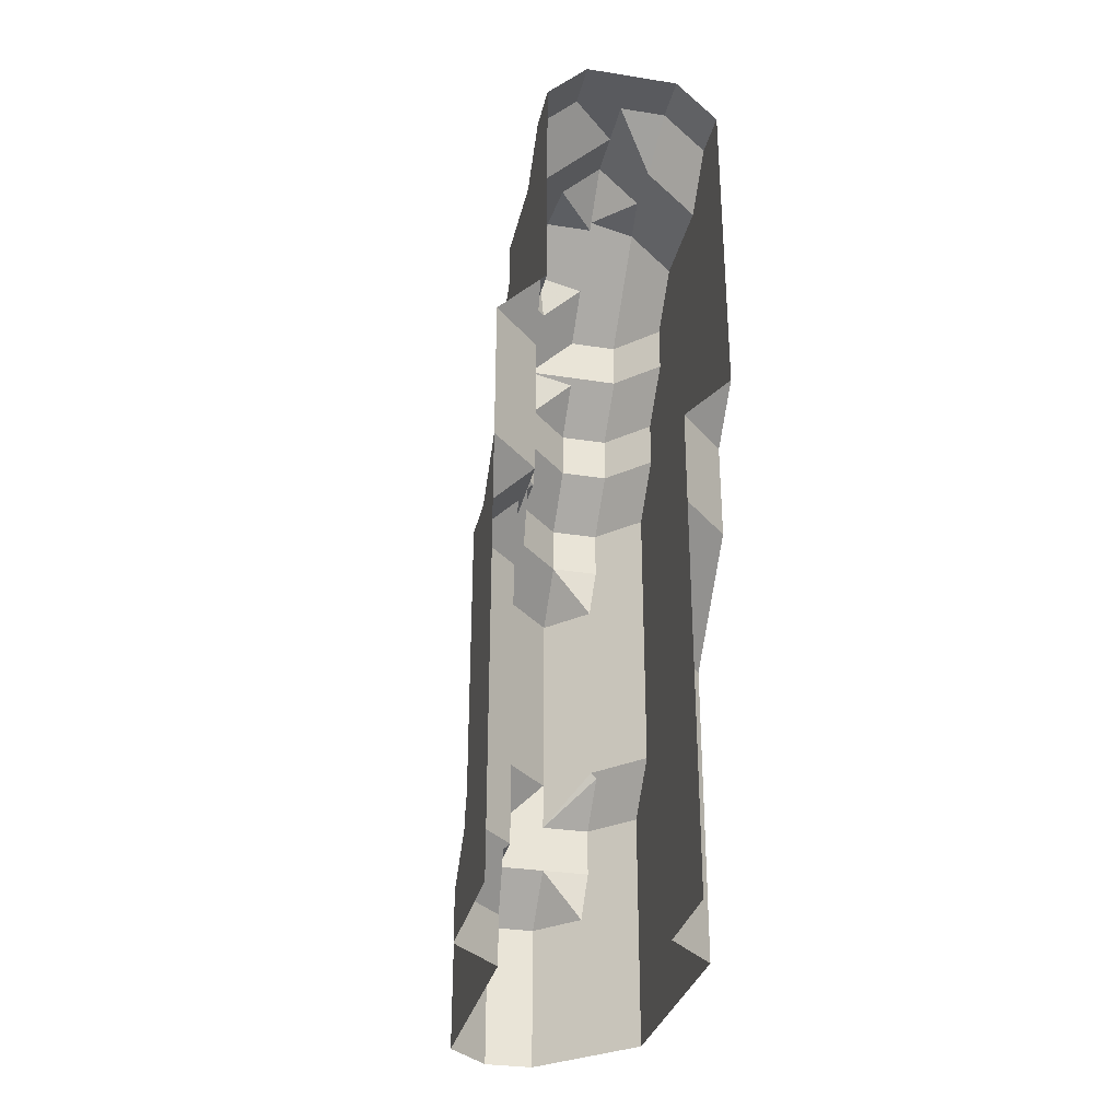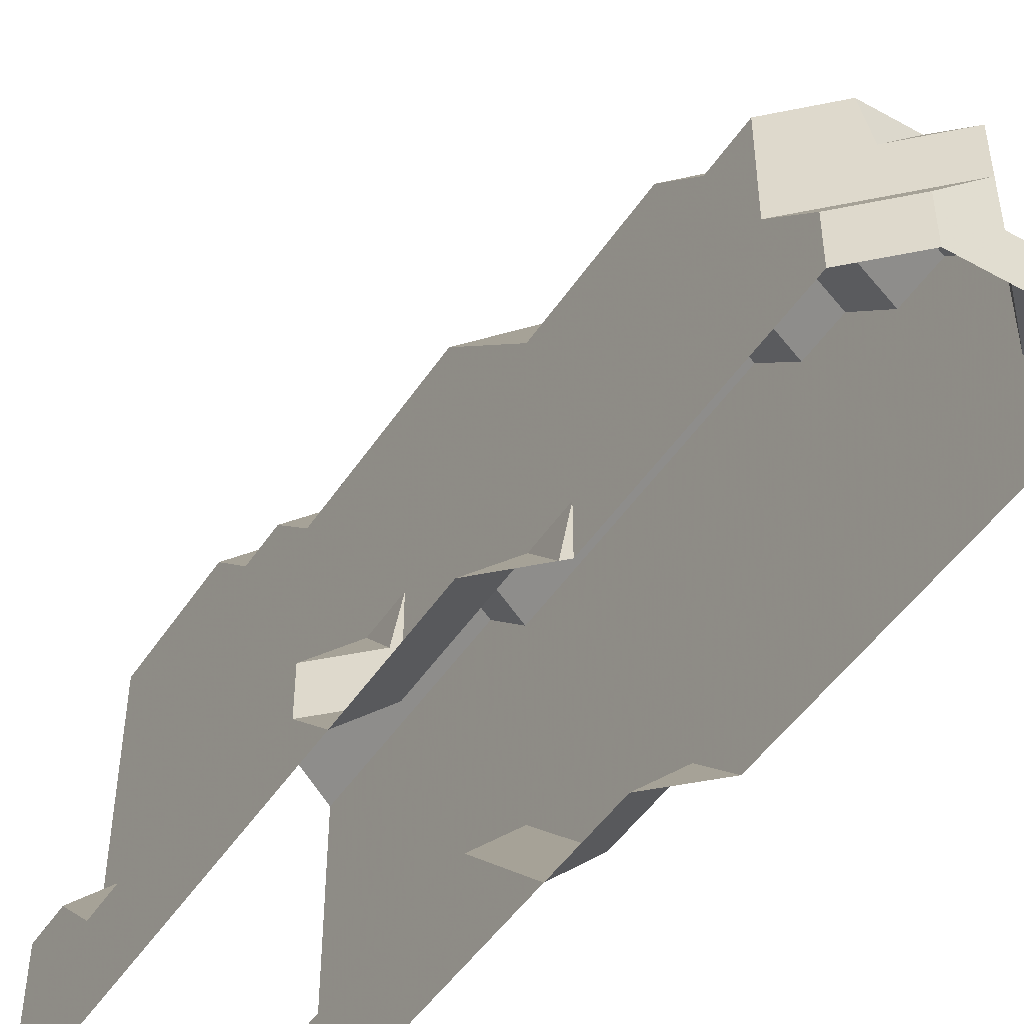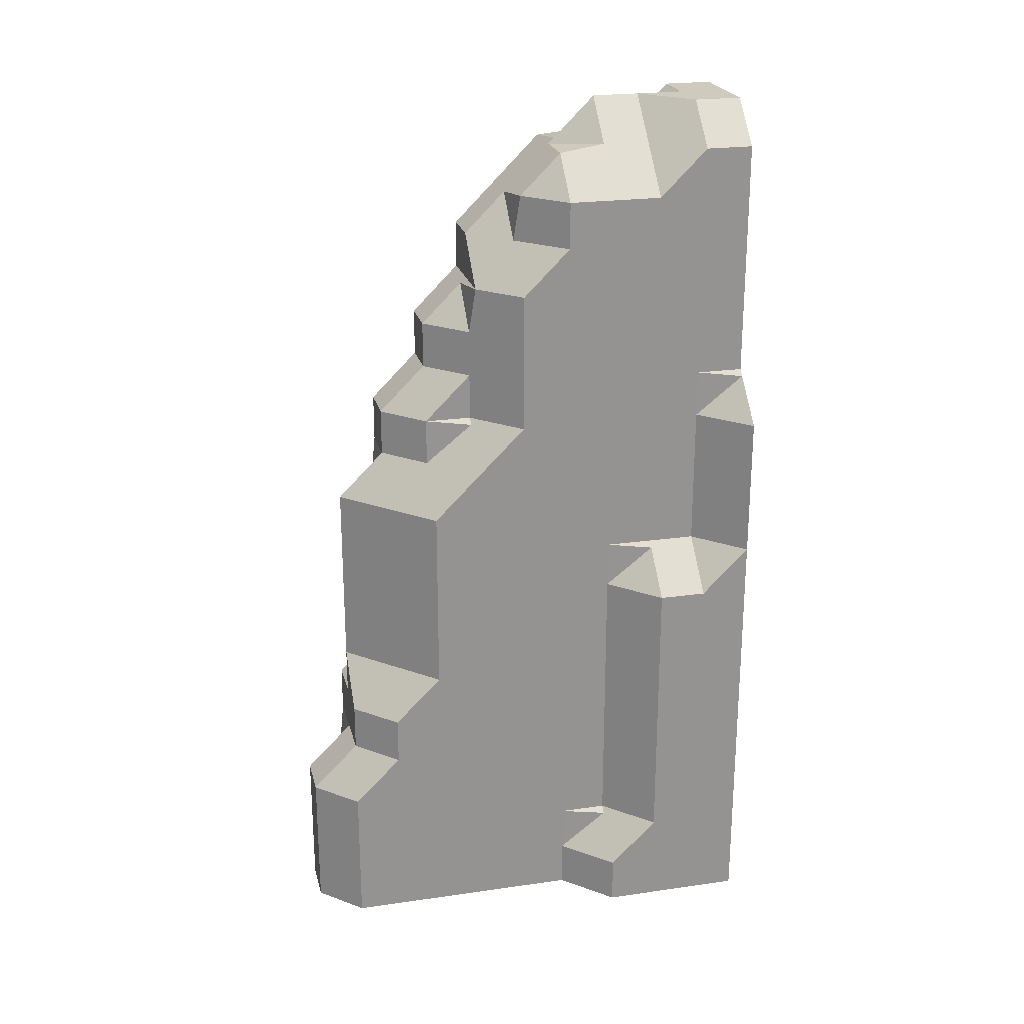
<metadata>
{"format":"obj","ext":"obj","renderer":"f3d","projection":"perspective","resolution":1024,"background":"white","views":[{"elev":-31.3,"azim":-12.6,"up":"+Z"},{"elev":-47.8,"azim":-31.9,"up":"+Y"},{"elev":23.2,"azim":-103.6,"up":"+Z"}]}
</metadata>
<code>
g out-fv\fib1-0-0-0.nii.gz\fib1-0-0-0.nii.gz-4
o out-fv\fib1-0-0-0.nii.gz\fib1-0-0-0.nii.gz-4
v 115.1 1 1
v 115.1 2 1
v 115.1 1 2
v 115.1 2 2
v 115.1 3 1
v 115.1 3 2
v 115.1 4 1
v 115.1 4 2
v 116 4.875 1
v 116 4.875 2
v 116.1 5 1
v 116.1 5 2
v 116.1 6 1
v 116.1 6 2
v 116.1 7 1
v 116.1 7 2
v 116.1 8 1
v 116.1 8 2
v 116.1 9 1
v 116.1 9 2
v 116.1 10 1
v 116.1 10 2
v 117 10.88 1
v 117 10.88 2
v 118 10.88 1
v 118 10.88 2
v 118.9 1 1
v 118.9 1 2
v 118.9 2 1
v 118.9 2 2
v 118.9 3 1
v 118.9 3 2
v 119 3.125 1
v 119 3.125 2
v 119 9.875 1
v 119 9.875 2
v 118.9 10 1
v 118.9 10 2
v 119.9 4 1
v 119.9 4 2
v 119.9 5 1
v 119.9 5 2
v 119.9 6 1
v 119.9 6 2
v 119.9 7 1
v 119.9 7 2
v 119.9 8 1
v 119.9 8 2
v 119.9 9 1
v 119.9 9 2
v 115.1 1 3
v 115.1 2 3
v 115.1 3 3
v 116 4 2.875
v 116 3.875 3
v 116.1 4 3
v 116.1 5 3
v 116.1 6 3
v 116.1 7 3
v 116.1 8 3
v 116.1 9 3
v 116.1 10 3
v 117 10.88 3
v 118 10.88 3
v 118.9 1 3
v 118.9 2 3
v 118.9 3 3
v 119 3.125 3
v 119 9.875 3
v 118.9 10 3
v 119.9 4 3
v 119.9 5 3
v 119.9 6 3
v 119.9 7 3
v 119.9 8 3
v 119.9 9 3
v 115.1 1 4
v 115.1 2 4
v 115.1 3 4
v 116 3.875 4
v 116.1 4 4
v 116.1 5 4
v 116.1 6 4
v 116.1 7 4
v 116.1 8 4
v 116.1 9 4
v 116.1 10 4
v 117 10.88 4
v 118 10.88 4
v 118.9 1 4
v 118.9 2 4
v 118.9 3 4
v 119 3.125 4
v 119 9.875 4
v 118.9 10 4
v 119.9 4 4
v 119.9 5 4
v 119.9 6 4
v 119.9 7 4
v 119.9 8 4
v 119.9 9 4
v 115.1 1 5
v 115.1 2 5
v 115.1 3 5
v 116 3.875 5
v 116.1 4 5
v 116.1 5 5
v 116.1 6 5
v 116.1 7 5
v 116.1 8 5
v 116.1 9 5
v 117 10 4.875
v 117 9.875 5
v 118 10 4.875
v 118 9.875 5
v 118.9 1 5
v 118.9 2 5
v 118.9 3 5
v 119 3.125 5
v 119 9.875 5
v 119.9 4 5
v 119.9 5 5
v 119.9 6 5
v 119.9 7 5
v 119.9 8 5
v 119.9 9 5
v 115.1 1 6
v 115.1 2 6
v 115.1 3 6
v 116 3.875 6
v 116.1 4 6
v 116.1 5 6
v 116.1 6 6
v 116.1 7 6
v 116.1 8 6
v 116.1 9 6
v 117 9.875 6
v 118 9.875 6
v 118.9 1 6
v 118.9 2 6
v 118.9 3 6
v 119 3.125 6
v 119 9.875 6
v 119.9 4 6
v 119.9 5 6
v 119.9 6 6
v 119.9 7 6
v 119.9 8 6
v 119.9 9 6
v 115.1 1 7
v 115.1 2 7
v 115.1 3 7
v 116 3.875 7
v 116.1 4 7
v 116.1 5 7
v 116.1 6 7
v 116.1 7 7
v 116.1 8 7
v 117 9 6.875
v 117 8.875 7
v 117.1 9 7
v 118 9.875 7
v 118.9 1 7
v 118.9 2 7
v 118.9 3 7
v 119 3.125 7
v 119 9 6.875
v 119 8.875 7
v 118.9 9 7
v 119.9 4 7
v 119.9 5 7
v 119.9 6 7
v 119.9 7 7
v 119.9 8 7
v 115.1 1 8
v 115.1 2 8
v 115.1 3 8
v 116 3.875 8
v 116.1 4 8
v 116.1 5 8
v 116.1 6 8
v 116.1 7 8
v 116.1 8 8
v 117 8.875 8
v 117.1 9 8
v 118 9.875 8
v 118.9 1 8
v 118.9 2 8
v 119 2.125 8
v 119 3 7.125
v 119 8.875 8
v 118.9 9 8
v 119.9 3 8
v 119.9 4 8
v 119.9 5 8
v 119.9 6 8
v 119.9 7 8
v 119.9 8 8
v 115.1 1 9
v 115.1 2 9
v 115.1 3 9
v 116 3.875 9
v 116.1 4 9
v 116.1 5 9
v 116.1 6 9
v 116.1 7 9
v 116.1 8 9
v 117 8.875 9
v 117.1 9 9
v 118 9.875 9
v 118.9 1 9
v 119 1.125 9
v 119 2 8.125
v 119 8.875 9
v 118.9 9 9
v 119.9 2 9
v 119.9 3 9
v 119.9 4 9
v 119.9 5 9
v 119.9 6 9
v 119.9 7 9
v 119.9 8 9
v 115.1 1 10
v 116 2 9.875
v 116 1.875 10
v 116 3 9.875
v 116.1 2 10
v 116.1 3 10
v 116.1 4 10
v 116.1 5 10
v 116.1 6 10
v 116.1 7 10
v 116.1 8 10
v 117 8.875 10
v 117.1 9 10
v 118 9.875 10
v 118.9 1 10
v 119 1.125 10
v 119 8.875 10
v 118.9 9 10
v 119.9 2 10
v 119.9 3 10
v 119.9 4 10
v 119.9 5 10
v 119.9 6 10
v 119.9 7 10
v 119.9 8 10
v 115.1 1 11
v 116 1.875 11
v 116.1 2 11
v 116.1 3 11
v 116.1 4 11
v 116.1 5 11
v 116.1 6 11
v 116.1 7 11
v 116.1 8 11
v 117 8.875 11
v 117.1 9 11
v 118 9.875 11
v 118.9 1 11
v 119 1.125 11
v 119 8.875 11
v 118.9 9 11
v 119.9 2 11
v 119.9 3 11
v 119.9 4 11
v 119.9 5 11
v 119.9 6 11
v 119.9 7 11
v 119.9 8 11
v 115.1 1 12
v 116 1.875 12
v 116.1 2 12
v 116.1 3 12
v 116.1 4 12
v 116.1 5 12
v 116.1 6 12
v 116.1 7 12
v 117 8 11.88
v 117 7.875 12
v 117.1 8 12
v 118 9 11.88
v 118 8.875 12
v 119 1 11.12
v 119 8.875 12
v 119.9 1 12
v 119.9 2 12
v 119.9 3 12
v 119.9 4 12
v 119.9 5 12
v 119.9 6 12
v 119.9 7 12
v 119.9 8 12
v 115.1 1 13
v 116 1.875 13
v 116.1 2 13
v 116.1 3 13
v 116.1 4 13
v 116.1 5 13
v 116.1 6 13
v 117 7 12.88
v 117 6.875 13
v 117.1 7 13
v 117.1 8 13
v 118 8.875 13
v 119 8.875 13
v 119.9 1 13
v 119.9 2 13
v 119.9 3 13
v 119.9 4 13
v 119.9 5 13
v 119.9 6 13
v 119.9 7 13
v 119.9 8 13
v 116 1 13.88
v 116.1 2 14
v 116.1 1 14
v 116.1 3 14
v 116.1 4 14
v 116.1 5 14
v 116.1 6 14
v 117 6.875 14
v 117.1 7 14
v 118 8 13.88
v 118 7.875 14
v 119 8 13.88
v 119 7.875 14
v 119.9 1 14
v 119.9 2 14
v 119.9 3 14
v 119.9 4 14
v 119.9 5 14
v 119.9 6 14
v 119.9 7 14
v 116.1 1 15
v 116.1 2 15
v 116.1 3 15
v 116.1 4 15
v 116.1 5 15
v 116.1 6 15
v 117 6.875 15
v 117.1 7 15
v 118 7.875 15
v 119 7.875 15
v 119.9 1 15
v 119.9 2 15
v 119.9 3 15
v 119.9 4 15
v 119.9 5 15
v 119.9 6 15
v 119.9 7 15
v 116.1 1 16
v 116.1 2 16
v 116.1 3 16
v 116.1 4 16
v 116.1 5 16
v 116.1 6 16
v 117 6.875 16
v 118 7 15.88
v 118 6.875 16
v 119 7 15.88
v 119 6.875 16
v 119.9 1 16
v 119.9 2 16
v 119.9 3 16
v 119.9 4 16
v 119.9 5 16
v 119.9 6 16
v 116.1 1 17
v 116.1 2 17
v 116.1 3 17
v 116.1 4 17
v 116.1 5 17
v 117 6 16.88
v 117 5.875 17
v 117.1 6 17
v 118 6.875 17
v 119 6.875 17
v 119.9 1 17
v 119.9 2 17
v 119.9 3 17
v 119.9 4 17
v 119.9 5 17
v 119.9 6 17
v 116.1 1 18
v 116.1 2 18
v 116.1 3 18
v 116.1 4 18
v 116.1 5 18
v 117 5.875 18
v 118 6 17.88
v 118 5.875 18
v 119 6 17.88
v 119 5.875 18
v 119.9 1 18
v 119.9 2 18
v 119.9 3 18
v 119.9 4 18
v 119.9 5 18
v 116.1 1 19
v 116.1 2 19
v 117 3 18.88
v 117 2.875 19
v 117 4 18.88
v 117 5 18.88
v 117.1 3 19
v 117.1 4 19
v 118 5 18.88
v 118 4.875 19
v 119 3 18.88
v 119 2.875 19
v 118.9 3 19
v 119 4 18.88
v 118.9 4 19
v 119 5 18.88
v 119.9 1 19
v 119.9 2 19
v 117 1 19.88
v 117 2 19.88
v 118 1 19.88
v 118 2 19.88
v 118 3 19.88
v 118 4 19.88
v 119 1 19.88
v 119 2 19.88
f 1 2 3
f 3 2 4
f 2 5 4
f 4 5 6
f 5 7 6
f 6 7 8
f 7 9 8
f 8 9 10
f 9 11 10
f 10 11 12
f 11 13 12
f 12 13 14
f 13 15 14
f 14 15 16
f 15 17 16
f 16 17 18
f 17 19 18
f 18 19 20
f 19 21 20
f 20 21 22
f 21 23 22
f 22 23 24
f 25 26 23
f 23 26 24
f 27 28 29
f 29 28 30
f 29 30 31
f 31 30 32
f 31 32 33
f 33 32 34
f 35 36 37
f 37 36 38
f 37 38 25
f 25 38 26
f 33 34 39
f 39 34 40
f 39 40 41
f 41 40 42
f 41 42 43
f 43 42 44
f 43 44 45
f 45 44 46
f 45 46 47
f 47 46 48
f 47 48 49
f 49 48 50
f 49 50 35
f 35 50 36
f 3 4 51
f 51 4 52
f 4 6 52
f 52 6 53
f 6 8 53
f 53 8 54
f 53 54 55
f 8 10 54
f 54 56 55
f 10 12 54
f 54 12 57
f 54 57 56
f 12 14 57
f 57 14 58
f 14 16 58
f 58 16 59
f 16 18 59
f 59 18 60
f 18 20 60
f 60 20 61
f 20 22 61
f 61 22 62
f 22 24 62
f 62 24 63
f 26 64 24
f 24 64 63
f 28 65 30
f 30 65 66
f 30 66 32
f 32 66 67
f 32 67 34
f 34 67 68
f 36 69 38
f 38 69 70
f 38 70 26
f 26 70 64
f 34 68 40
f 40 68 71
f 40 71 42
f 42 71 72
f 42 72 44
f 44 72 73
f 44 73 46
f 46 73 74
f 46 74 48
f 48 74 75
f 48 75 50
f 50 75 76
f 50 76 36
f 36 76 69
f 51 52 77
f 77 52 78
f 52 53 78
f 78 53 79
f 53 55 79
f 79 55 80
f 55 56 80
f 80 56 81
f 56 57 81
f 81 57 82
f 57 58 82
f 82 58 83
f 58 59 83
f 83 59 84
f 59 60 84
f 84 60 85
f 60 61 85
f 85 61 86
f 61 62 86
f 86 62 87
f 62 63 87
f 87 63 88
f 64 89 63
f 63 89 88
f 65 90 66
f 66 90 91
f 66 91 67
f 67 91 92
f 67 92 68
f 68 92 93
f 69 94 70
f 70 94 95
f 70 95 64
f 64 95 89
f 68 93 71
f 71 93 96
f 71 96 72
f 72 96 97
f 72 97 73
f 73 97 98
f 73 98 74
f 74 98 99
f 74 99 75
f 75 99 100
f 75 100 76
f 76 100 101
f 76 101 69
f 69 101 94
f 77 78 102
f 102 78 103
f 78 79 103
f 103 79 104
f 79 80 104
f 104 80 105
f 80 81 105
f 105 81 106
f 81 82 106
f 106 82 107
f 82 83 107
f 107 83 108
f 83 84 108
f 108 84 109
f 84 85 109
f 109 85 110
f 85 86 110
f 110 86 111
f 86 87 111
f 111 87 112
f 111 112 113
f 87 88 112
f 112 114 113
f 113 114 115
f 89 114 88
f 88 114 112
f 90 116 91
f 91 116 117
f 91 117 92
f 92 117 118
f 92 118 93
f 93 118 119
f 94 120 95
f 95 120 115
f 95 115 114
f 95 114 89
f 93 119 96
f 96 119 121
f 96 121 97
f 97 121 122
f 97 122 98
f 98 122 123
f 98 123 99
f 99 123 124
f 99 124 100
f 100 124 125
f 100 125 101
f 101 125 126
f 101 126 94
f 94 126 120
f 102 103 127
f 127 103 128
f 103 104 128
f 128 104 129
f 104 105 129
f 129 105 130
f 105 106 130
f 130 106 131
f 106 107 131
f 131 107 132
f 107 108 132
f 132 108 133
f 108 109 133
f 133 109 134
f 109 110 134
f 134 110 135
f 110 111 135
f 135 111 136
f 111 113 136
f 136 113 137
f 115 138 113
f 113 138 137
f 116 139 117
f 117 139 140
f 117 140 118
f 118 140 141
f 118 141 119
f 119 141 142
f 120 143 115
f 115 143 138
f 119 142 121
f 121 142 144
f 121 144 122
f 122 144 145
f 122 145 123
f 123 145 146
f 123 146 124
f 124 146 147
f 124 147 125
f 125 147 148
f 125 148 126
f 126 148 149
f 126 149 120
f 120 149 143
f 127 128 150
f 150 128 151
f 128 129 151
f 151 129 152
f 129 130 152
f 152 130 153
f 130 131 153
f 153 131 154
f 131 132 154
f 154 132 155
f 132 133 155
f 155 133 156
f 133 134 156
f 156 134 157
f 134 135 157
f 157 135 158
f 135 136 158
f 158 136 159
f 158 159 160
f 136 137 159
f 159 161 160
f 138 162 137
f 137 162 161
f 137 161 159
f 139 163 140
f 140 163 164
f 140 164 141
f 141 164 165
f 141 165 142
f 142 165 166
f 167 168 169
f 143 167 138
f 138 167 169
f 138 169 162
f 142 166 144
f 144 166 170
f 144 170 145
f 145 170 171
f 145 171 146
f 146 171 172
f 146 172 147
f 147 172 173
f 147 173 148
f 148 173 174
f 148 174 149
f 149 174 168
f 149 168 167
f 149 167 143
f 150 151 175
f 175 151 176
f 151 152 176
f 176 152 177
f 152 153 177
f 177 153 178
f 153 154 178
f 178 154 179
f 154 155 179
f 179 155 180
f 155 156 180
f 180 156 181
f 156 157 181
f 181 157 182
f 157 158 182
f 182 158 183
f 158 160 183
f 183 160 184
f 160 161 184
f 184 161 185
f 161 162 185
f 185 162 186
f 163 187 164
f 164 187 188
f 164 188 165
f 165 188 189
f 165 189 190
f 165 190 166
f 168 191 169
f 169 191 192
f 169 192 162
f 162 192 186
f 190 189 193
f 166 190 170
f 170 190 193
f 170 193 194
f 170 194 171
f 171 194 195
f 171 195 172
f 172 195 196
f 172 196 173
f 173 196 197
f 173 197 174
f 174 197 198
f 174 198 168
f 168 198 191
f 175 176 199
f 199 176 200
f 176 177 200
f 200 177 201
f 177 178 201
f 201 178 202
f 178 179 202
f 202 179 203
f 179 180 203
f 203 180 204
f 180 181 204
f 204 181 205
f 181 182 205
f 205 182 206
f 182 183 206
f 206 183 207
f 183 184 207
f 207 184 208
f 184 185 208
f 208 185 209
f 185 186 209
f 209 186 210
f 187 211 188
f 188 211 212
f 188 212 213
f 188 213 189
f 191 214 192
f 192 214 215
f 192 215 186
f 186 215 210
f 213 212 216
f 189 213 193
f 193 213 216
f 193 216 217
f 193 217 194
f 194 217 218
f 194 218 195
f 195 218 219
f 195 219 196
f 196 219 220
f 196 220 197
f 197 220 221
f 197 221 198
f 198 221 222
f 198 222 191
f 191 222 214
f 199 200 223
f 223 200 224
f 223 224 225
f 200 201 224
f 224 201 226
f 201 202 226
f 224 227 225
f 224 226 227
f 227 226 228
f 202 203 226
f 226 203 229
f 226 229 228
f 203 204 229
f 229 204 230
f 204 205 230
f 230 205 231
f 205 206 231
f 231 206 232
f 206 207 232
f 232 207 233
f 207 208 233
f 233 208 234
f 208 209 234
f 234 209 235
f 209 210 235
f 235 210 236
f 211 237 212
f 212 237 238
f 214 239 215
f 215 239 240
f 215 240 210
f 210 240 236
f 212 238 216
f 216 238 241
f 216 241 217
f 217 241 242
f 217 242 218
f 218 242 243
f 218 243 219
f 219 243 244
f 219 244 220
f 220 244 245
f 220 245 221
f 221 245 246
f 221 246 222
f 222 246 247
f 222 247 214
f 214 247 239
f 223 225 248
f 248 225 249
f 225 227 249
f 249 227 250
f 227 228 250
f 250 228 251
f 228 229 251
f 251 229 252
f 229 230 252
f 252 230 253
f 230 231 253
f 253 231 254
f 231 232 254
f 254 232 255
f 232 233 255
f 255 233 256
f 233 234 256
f 256 234 257
f 234 235 257
f 257 235 258
f 235 236 258
f 258 236 259
f 237 260 238
f 238 260 261
f 239 262 240
f 240 262 263
f 240 263 236
f 236 263 259
f 238 261 241
f 241 261 264
f 241 264 242
f 242 264 265
f 242 265 243
f 243 265 266
f 243 266 244
f 244 266 267
f 244 267 245
f 245 267 268
f 245 268 246
f 246 268 269
f 246 269 247
f 247 269 270
f 247 270 239
f 239 270 262
f 248 249 271
f 271 249 272
f 249 250 272
f 272 250 273
f 250 251 273
f 273 251 274
f 251 252 274
f 274 252 275
f 252 253 275
f 275 253 276
f 253 254 276
f 276 254 277
f 254 255 277
f 277 255 278
f 255 256 278
f 278 256 279
f 278 279 280
f 256 257 279
f 279 281 280
f 257 258 279
f 279 258 282
f 279 282 281
f 281 282 283
f 258 259 282
f 260 284 261
f 262 285 263
f 263 285 283
f 263 283 282
f 263 282 259
f 261 284 264
f 264 284 286
f 264 286 287
f 264 287 265
f 265 287 288
f 265 288 266
f 266 288 289
f 266 289 267
f 267 289 290
f 267 290 268
f 268 290 291
f 268 291 269
f 269 291 292
f 269 292 270
f 270 292 293
f 270 293 262
f 262 293 285
f 271 272 294
f 294 272 295
f 272 273 295
f 295 273 296
f 273 274 296
f 296 274 297
f 274 275 297
f 297 275 298
f 275 276 298
f 298 276 299
f 276 277 299
f 299 277 300
f 277 278 300
f 300 278 301
f 300 301 302
f 278 280 301
f 301 303 302
f 280 281 301
f 301 281 304
f 301 304 303
f 281 283 304
f 304 283 305
f 285 306 283
f 283 306 305
f 286 307 287
f 287 307 308
f 287 308 288
f 288 308 309
f 288 309 289
f 289 309 310
f 289 310 290
f 290 310 311
f 290 311 291
f 291 311 312
f 291 312 292
f 292 312 313
f 292 313 293
f 293 313 314
f 293 314 285
f 285 314 306
f 294 295 315
f 295 296 315
f 315 296 316
f 315 316 317
f 296 297 316
f 316 297 318
f 297 298 318
f 318 298 319
f 298 299 319
f 319 299 320
f 299 300 320
f 320 300 321
f 300 302 321
f 321 302 322
f 302 303 322
f 322 303 323
f 303 304 323
f 323 304 324
f 323 324 325
f 304 305 324
f 324 326 325
f 325 326 327
f 306 326 305
f 305 326 324
f 307 328 308
f 308 328 329
f 308 329 309
f 309 329 330
f 309 330 310
f 310 330 331
f 310 331 311
f 311 331 332
f 311 332 312
f 312 332 333
f 312 333 313
f 313 333 334
f 313 334 314
f 314 334 327
f 314 327 326
f 314 326 306
f 317 316 335
f 335 316 336
f 316 318 336
f 336 318 337
f 318 319 337
f 337 319 338
f 319 320 338
f 338 320 339
f 320 321 339
f 339 321 340
f 321 322 340
f 340 322 341
f 322 323 341
f 341 323 342
f 323 325 342
f 342 325 343
f 327 344 325
f 325 344 343
f 328 345 329
f 329 345 346
f 329 346 330
f 330 346 347
f 330 347 331
f 331 347 348
f 331 348 332
f 332 348 349
f 332 349 333
f 333 349 350
f 333 350 334
f 334 350 351
f 334 351 327
f 327 351 344
f 335 336 352
f 352 336 353
f 336 337 353
f 353 337 354
f 337 338 354
f 354 338 355
f 338 339 355
f 355 339 356
f 339 340 356
f 356 340 357
f 340 341 357
f 357 341 358
f 341 342 358
f 358 342 359
f 358 359 360
f 342 343 359
f 359 361 360
f 360 361 362
f 344 361 343
f 343 361 359
f 345 363 346
f 346 363 364
f 346 364 347
f 347 364 365
f 347 365 348
f 348 365 366
f 348 366 349
f 349 366 367
f 349 367 350
f 350 367 368
f 350 368 351
f 351 368 362
f 351 362 361
f 351 361 344
f 352 353 369
f 369 353 370
f 353 354 370
f 370 354 371
f 354 355 371
f 371 355 372
f 355 356 372
f 372 356 373
f 356 357 373
f 373 357 374
f 373 374 375
f 357 358 374
f 374 376 375
f 360 377 358
f 358 377 376
f 358 376 374
f 362 378 360
f 360 378 377
f 363 379 364
f 364 379 380
f 364 380 365
f 365 380 381
f 365 381 366
f 366 381 382
f 366 382 367
f 367 382 383
f 367 383 368
f 368 383 384
f 368 384 362
f 362 384 378
f 369 370 385
f 385 370 386
f 370 371 386
f 386 371 387
f 371 372 387
f 387 372 388
f 372 373 388
f 388 373 389
f 373 375 389
f 389 375 390
f 375 376 390
f 390 376 391
f 390 391 392
f 376 377 391
f 391 393 392
f 392 393 394
f 378 393 377
f 377 393 391
f 379 395 380
f 380 395 396
f 380 396 381
f 381 396 397
f 381 397 382
f 382 397 398
f 382 398 383
f 383 398 399
f 383 399 384
f 384 399 394
f 384 394 393
f 384 393 378
f 385 386 400
f 400 386 401
f 386 387 401
f 401 387 402
f 401 402 403
f 387 388 402
f 402 388 404
f 388 389 404
f 404 389 405
f 389 390 405
f 402 406 403
f 402 404 406
f 406 404 407
f 404 405 407
f 407 405 408
f 407 408 409
f 392 408 390
f 390 408 405
f 410 411 412
f 410 412 413
f 413 412 414
f 413 414 415
f 415 414 409
f 415 409 408
f 394 415 392
f 392 415 408
f 395 416 396
f 396 416 417
f 396 417 397
f 397 417 411
f 397 411 410
f 397 410 398
f 398 410 413
f 398 413 399
f 399 413 415
f 399 415 394
f 400 401 418
f 418 401 419
f 401 403 419
f 418 419 420
f 420 419 421
f 403 406 419
f 419 406 422
f 419 422 421
f 406 407 422
f 422 407 423
f 407 409 423
f 420 421 424
f 424 421 425
f 411 425 412
f 412 425 421
f 412 421 422
f 412 422 414
f 414 422 423
f 414 423 409
f 416 424 417
f 417 424 425
f 417 425 411

</code>
